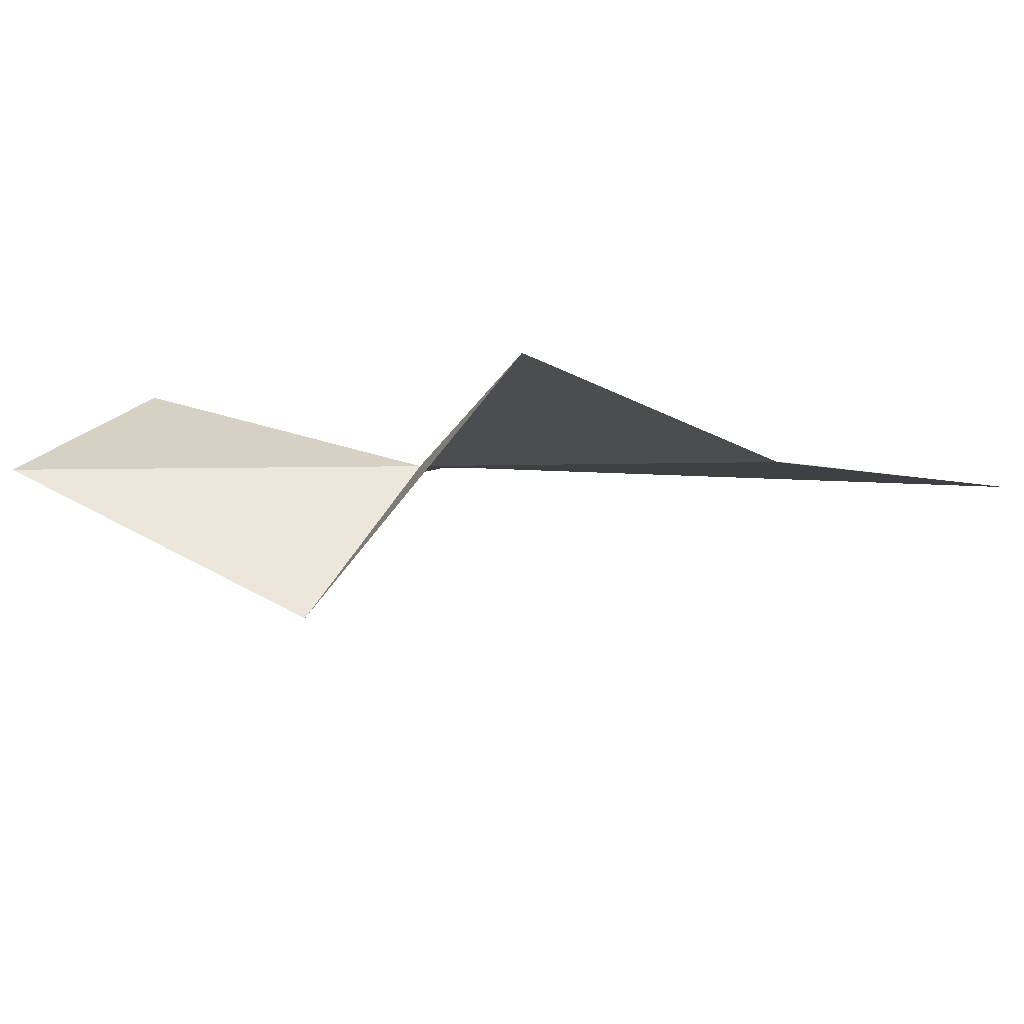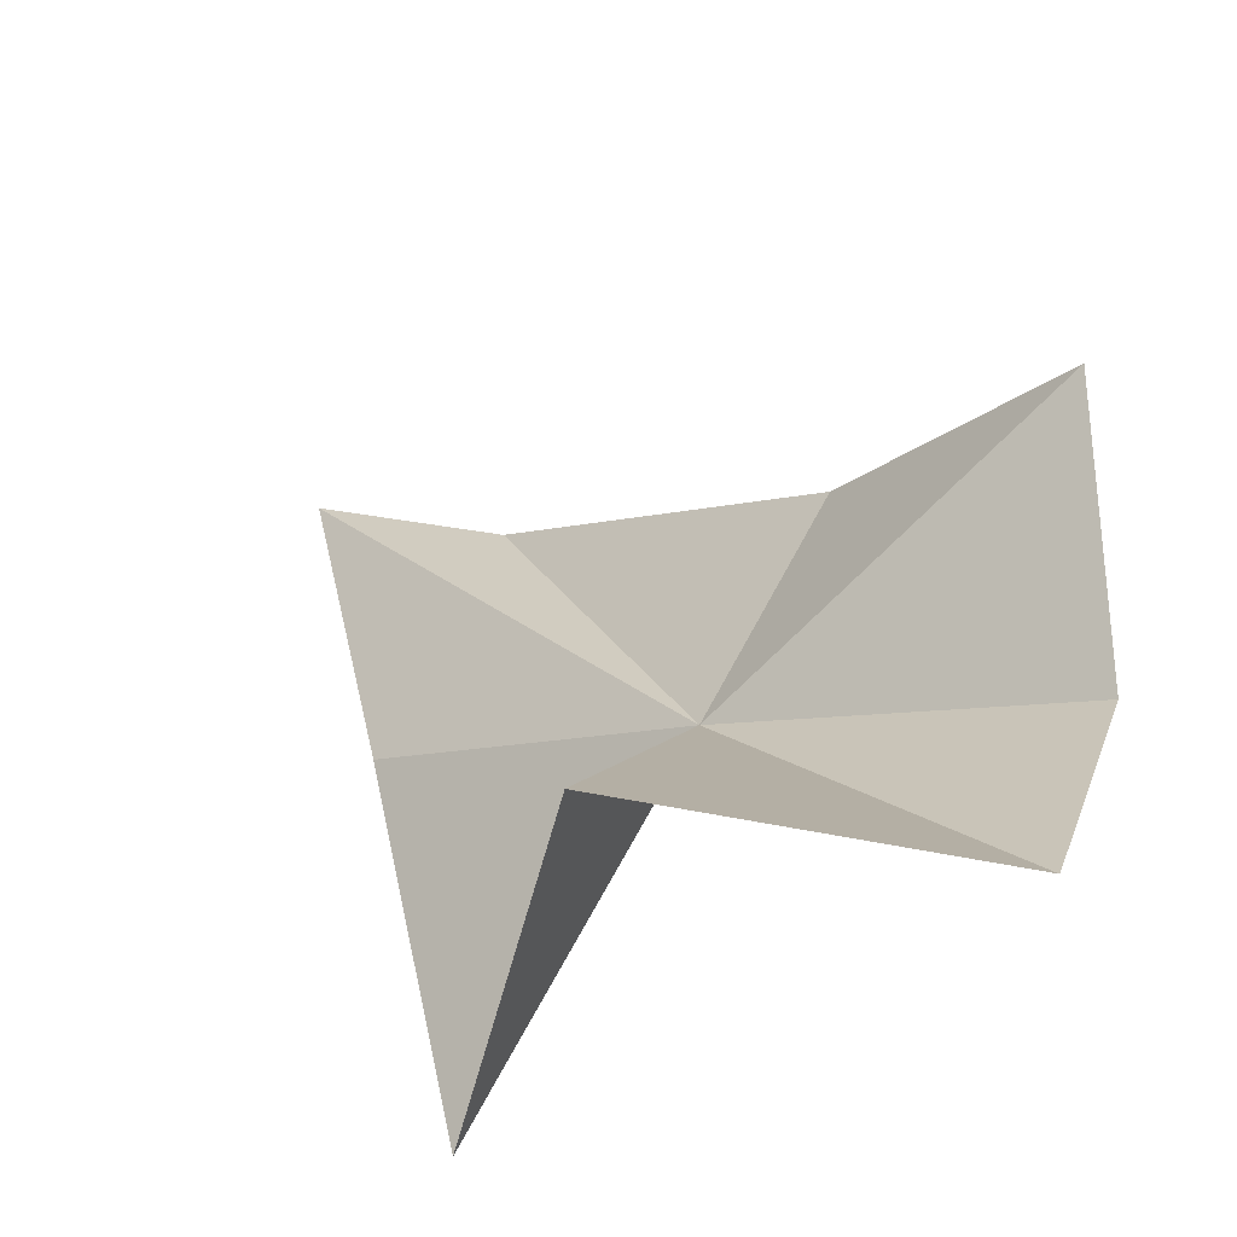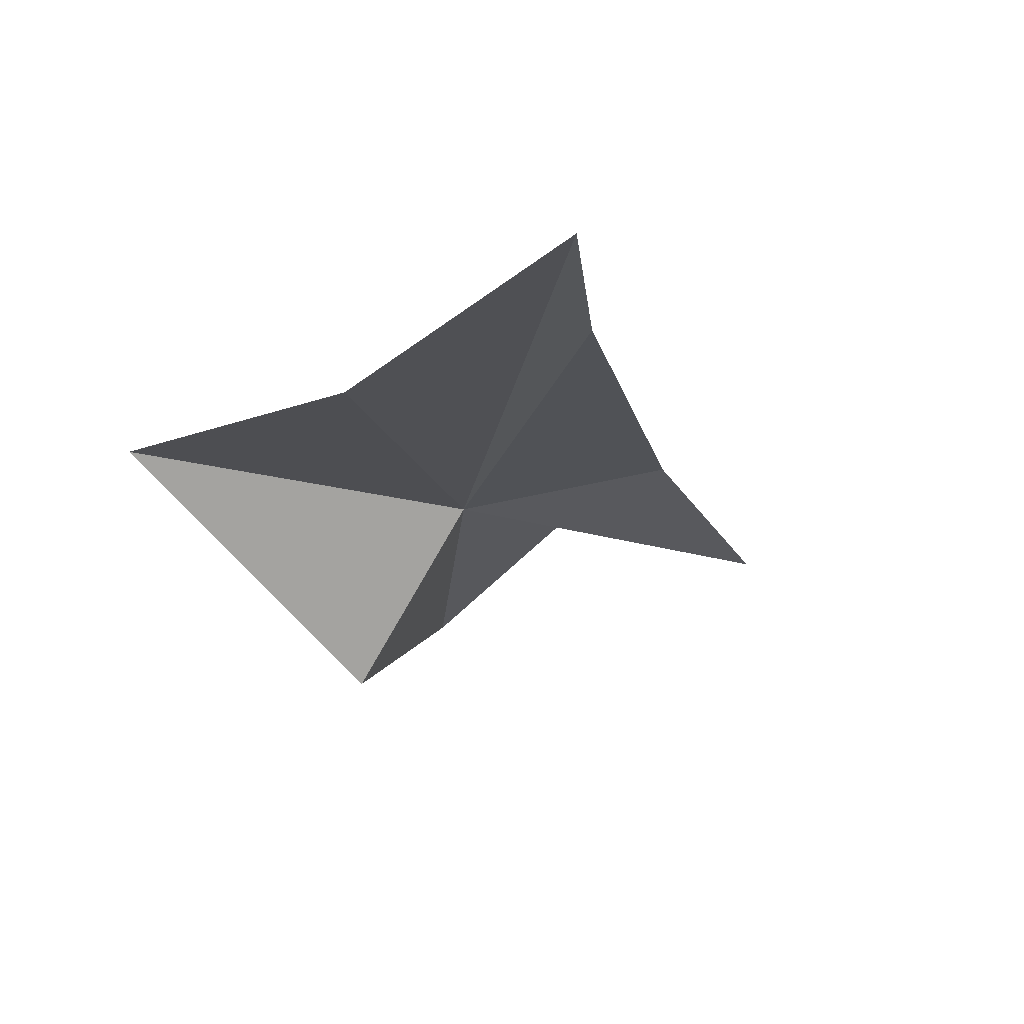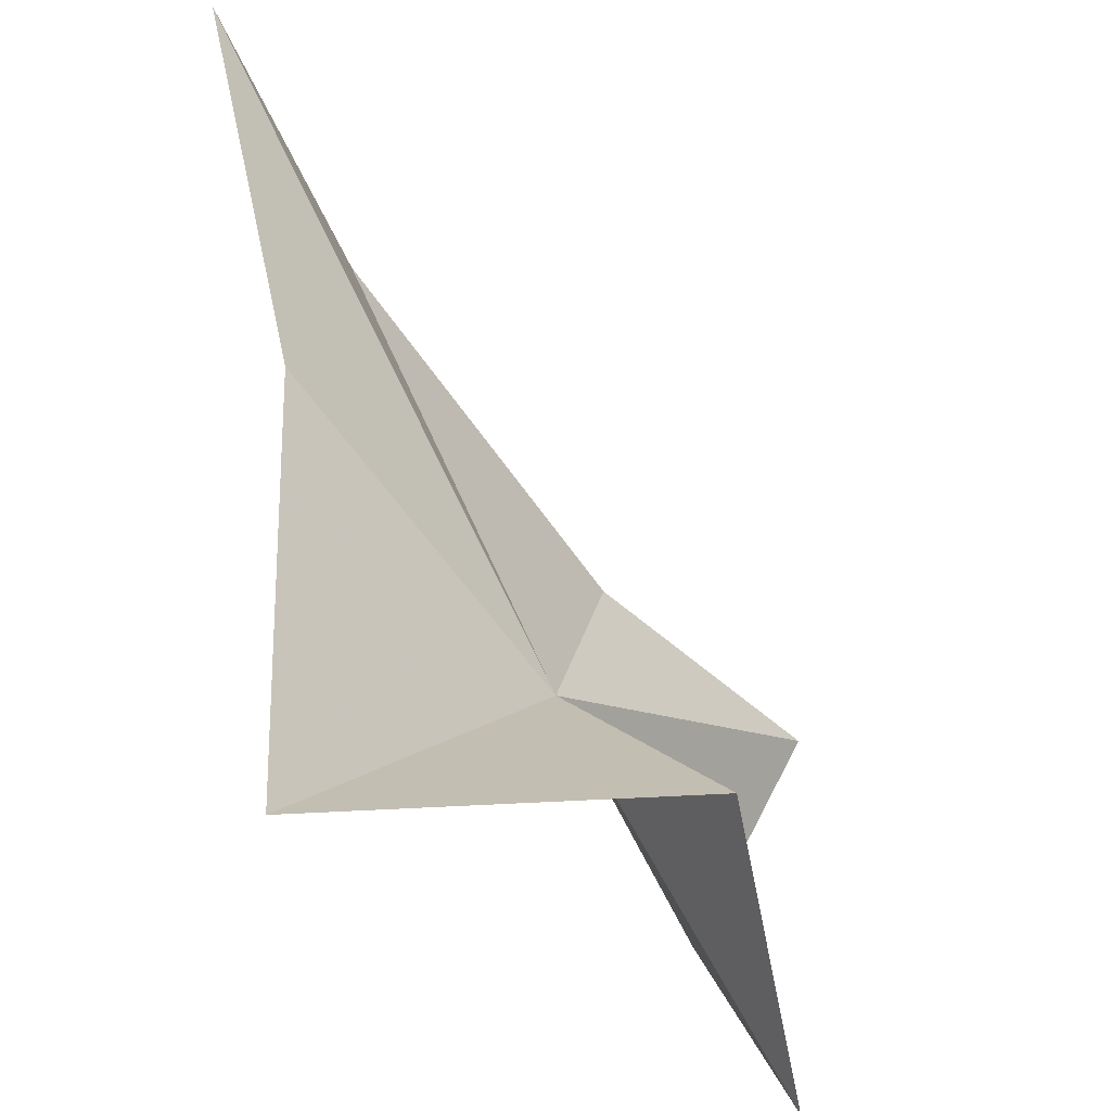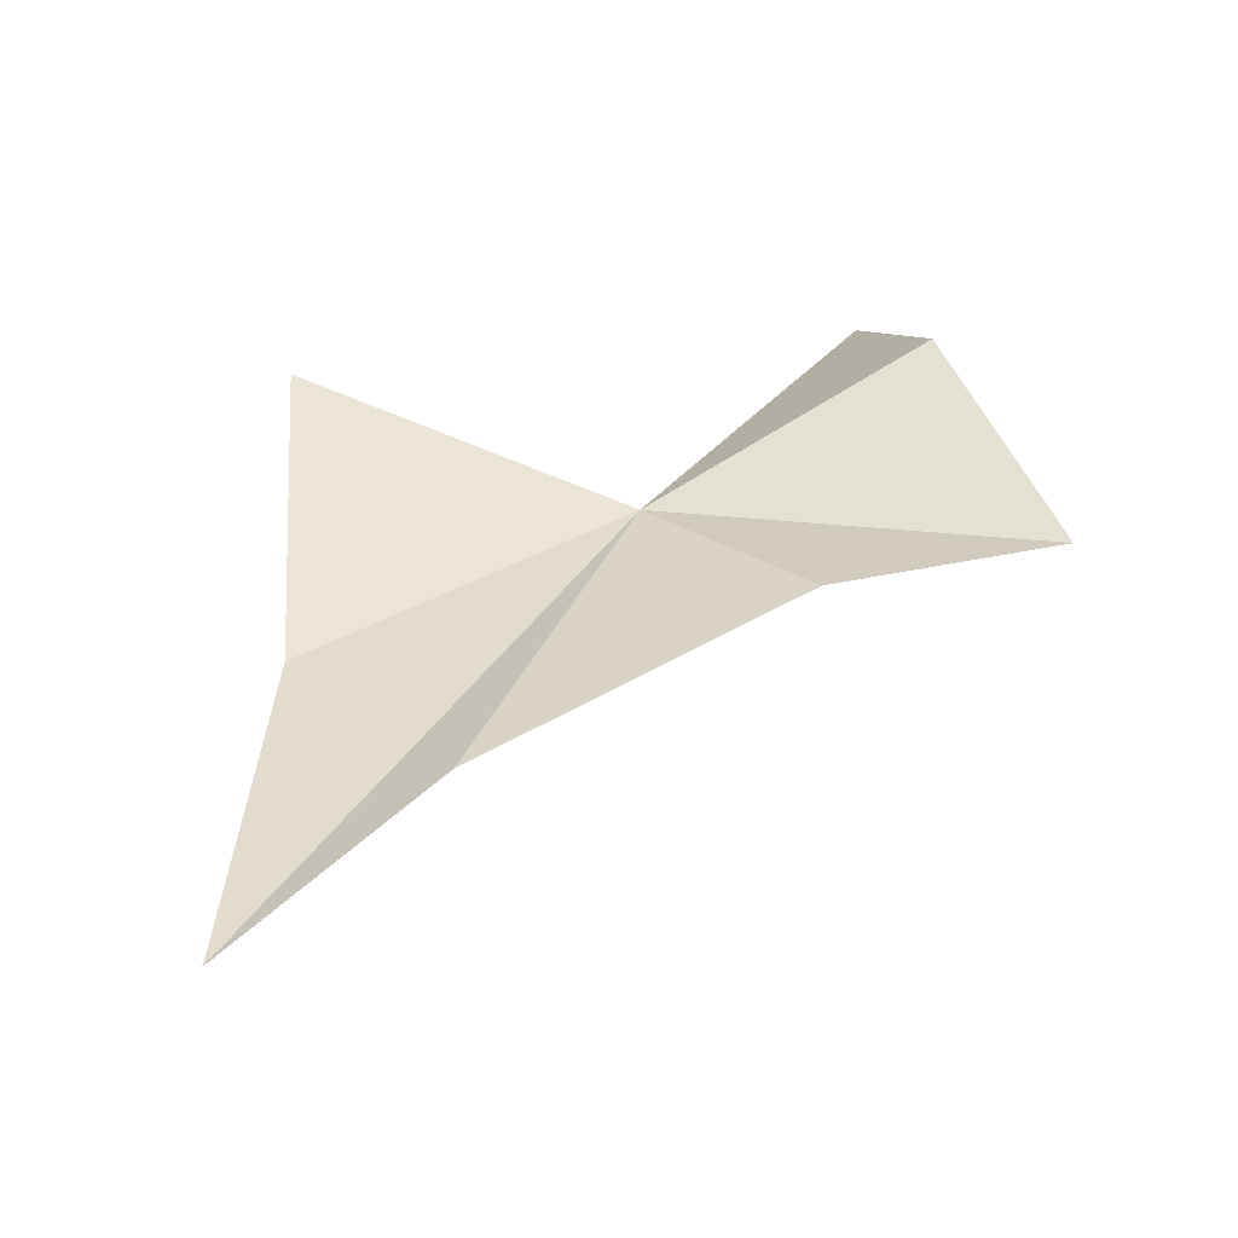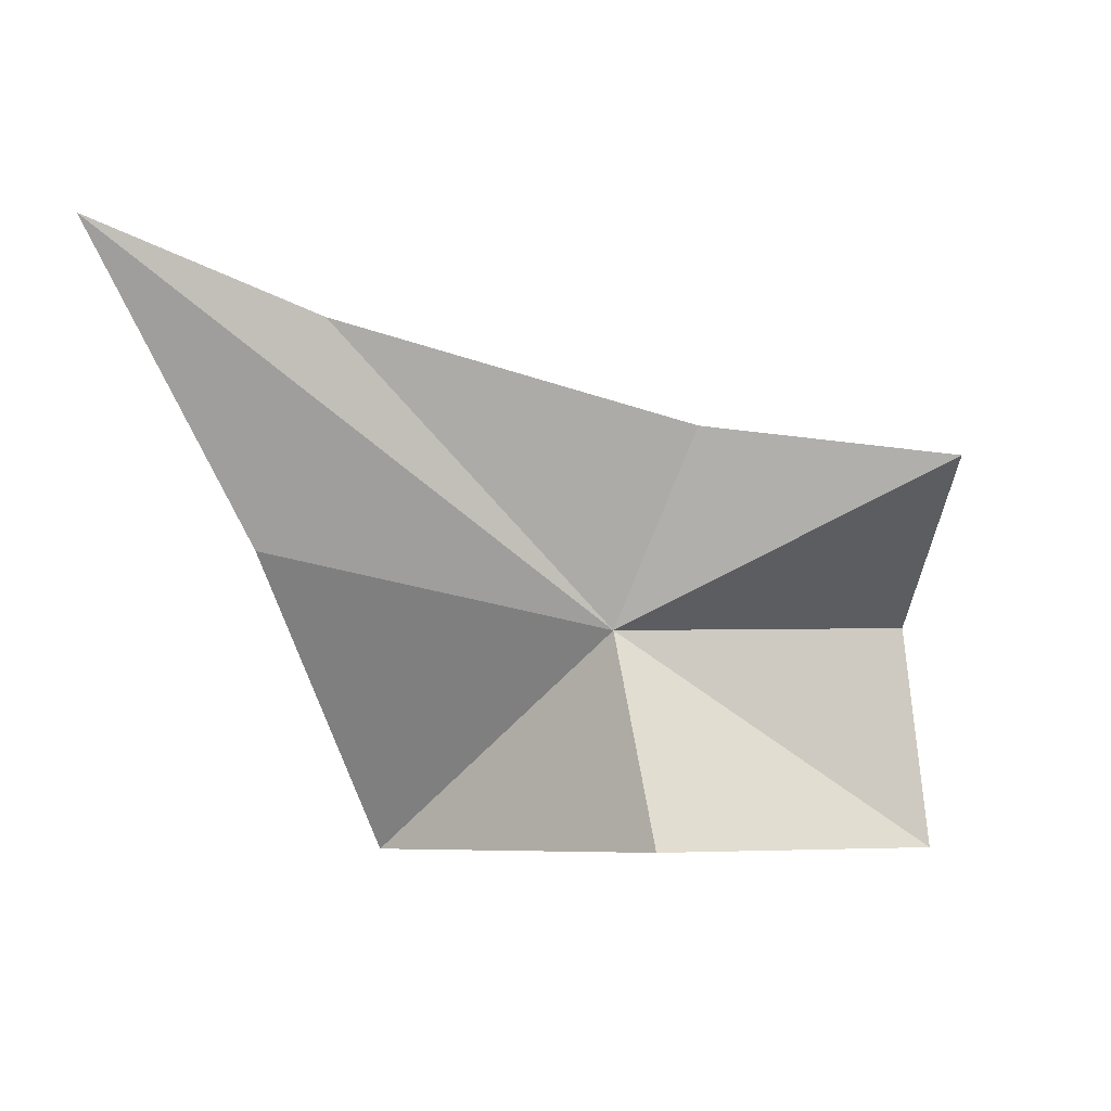
<metadata>
{"format":"obj","ext":"obj","renderer":"f3d","projection":"perspective","resolution":1024,"background":"white","views":[{"elev":-8.1,"azim":32.7,"up":"+Z"},{"elev":-40.0,"azim":-139.2,"up":"+Y"},{"elev":-19.7,"azim":128.0,"up":"+Z"},{"elev":-39.1,"azim":130.6,"up":"+Y"},{"elev":37.0,"azim":165.8,"up":"+Z"},{"elev":-67.8,"azim":-172.9,"up":"+Z"}]}
</metadata>
<code>
v 2.161 -0.3881 3.105
v 2.46 -0.2717 3.098
v 2.405 -0.6002 3.141
v 2.144 -0.5313 2.957
v 2.556 0.03929 3.108
v 1.898 -0.6332 3.091
v 1.898 -0.4546 3.185
v 1.846 -0.2617 3.105
v 2.066 -0.2176 3.135
v 2.371 -0.08103 3.133
f 1 3 2
f 1 4 3
f 1 2 5
f 1 6 4
f 1 8 7
f 1 9 8
f 1 10 9
f 1 7 6
f 1 5 10

</code>
